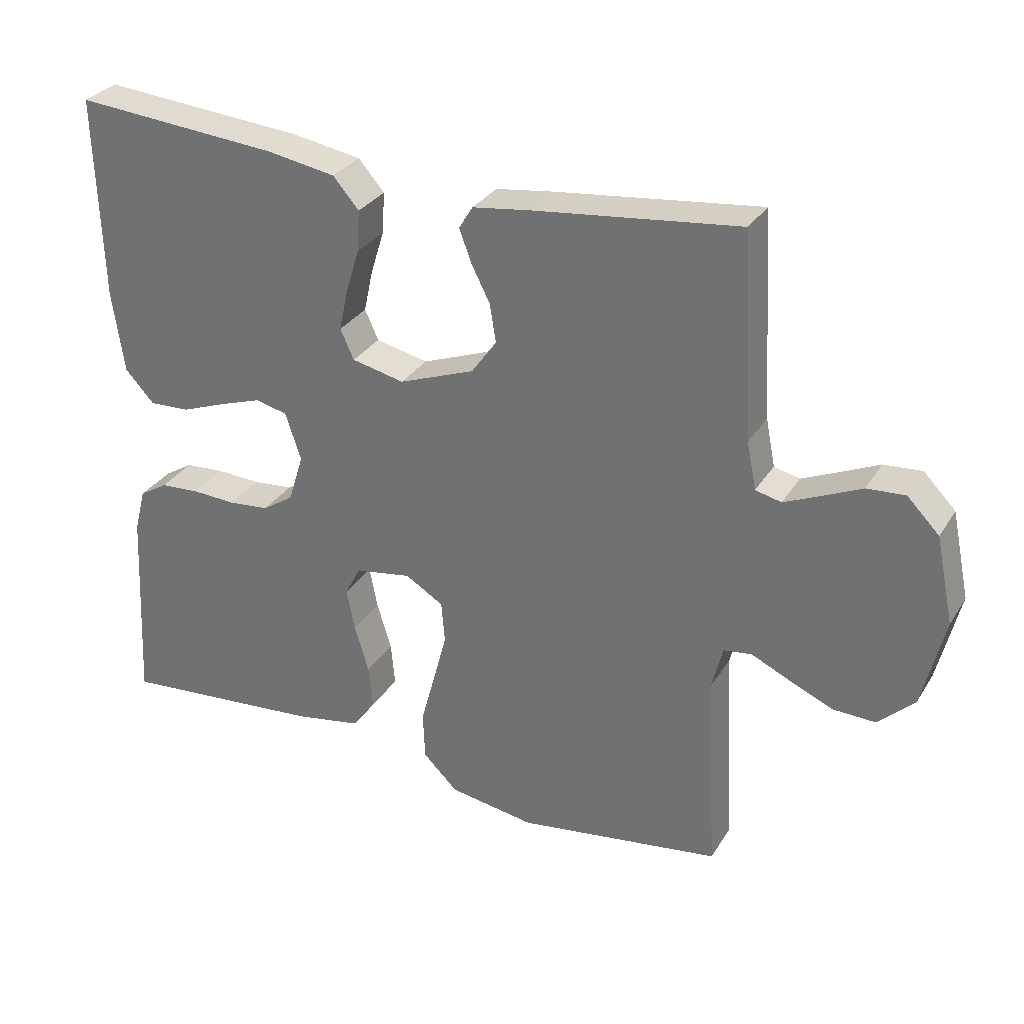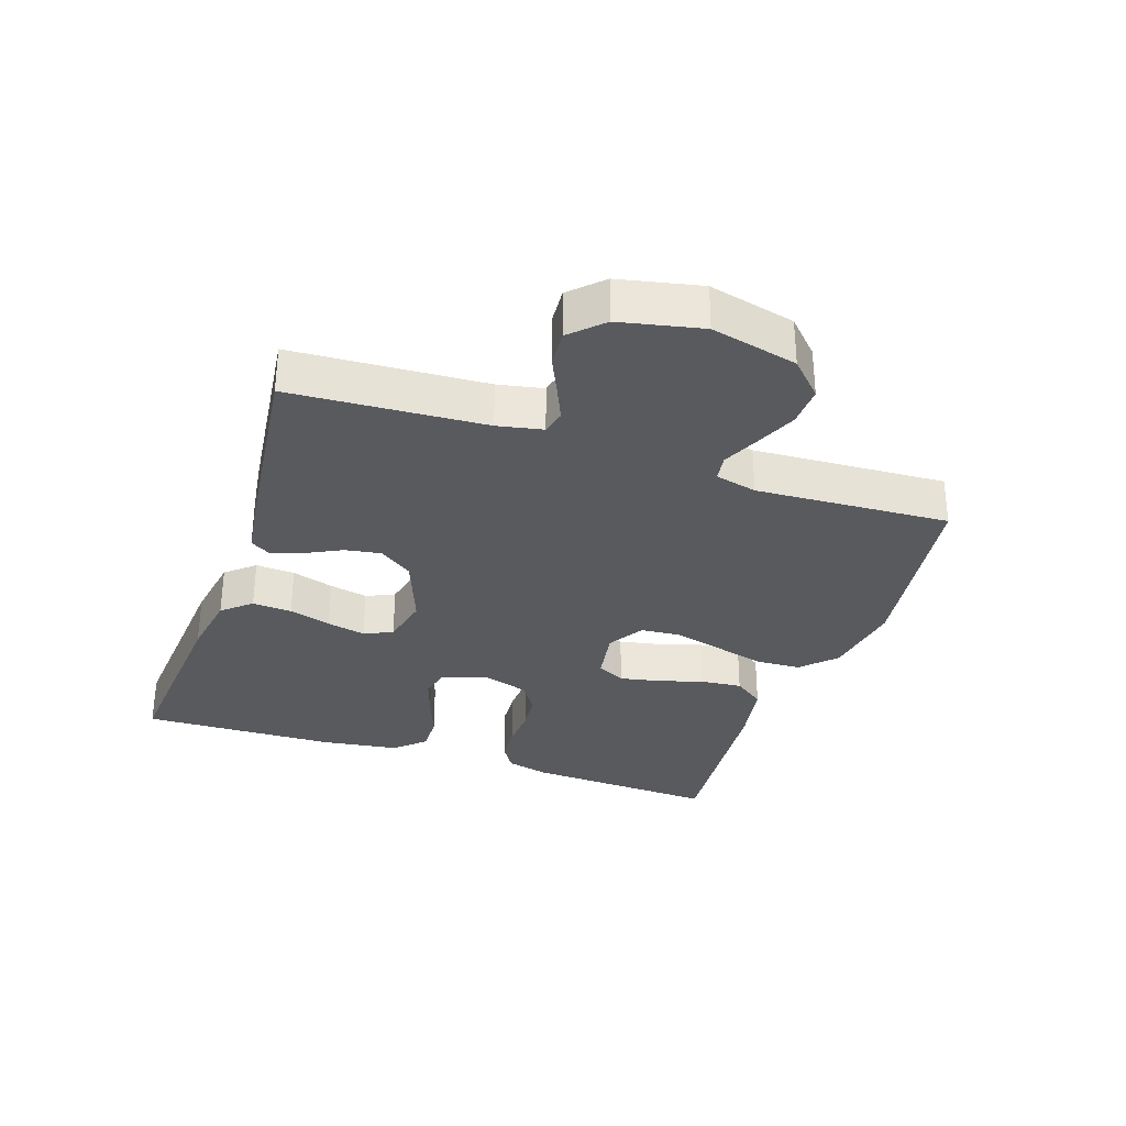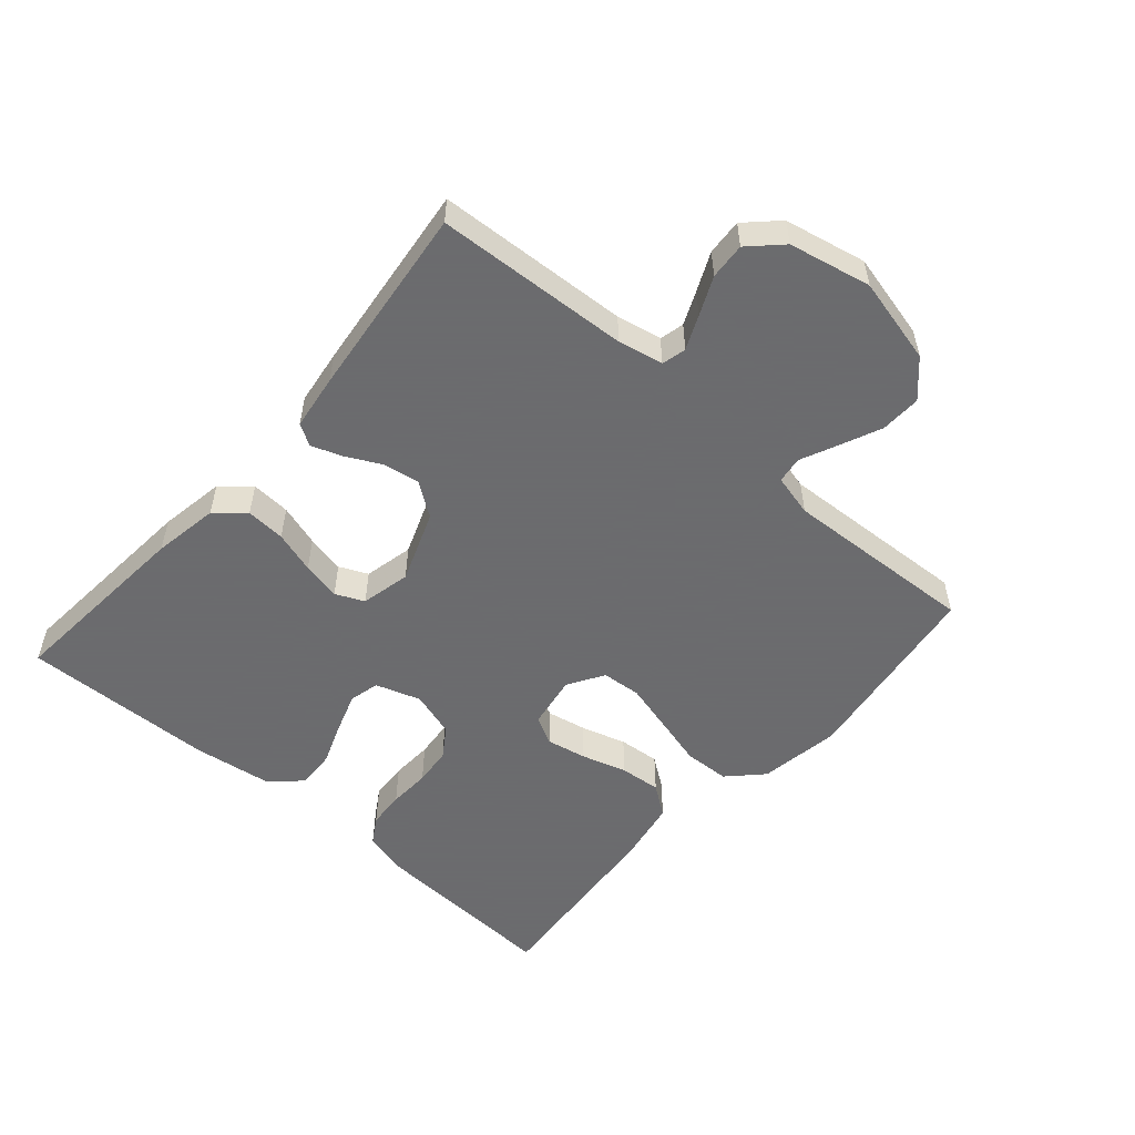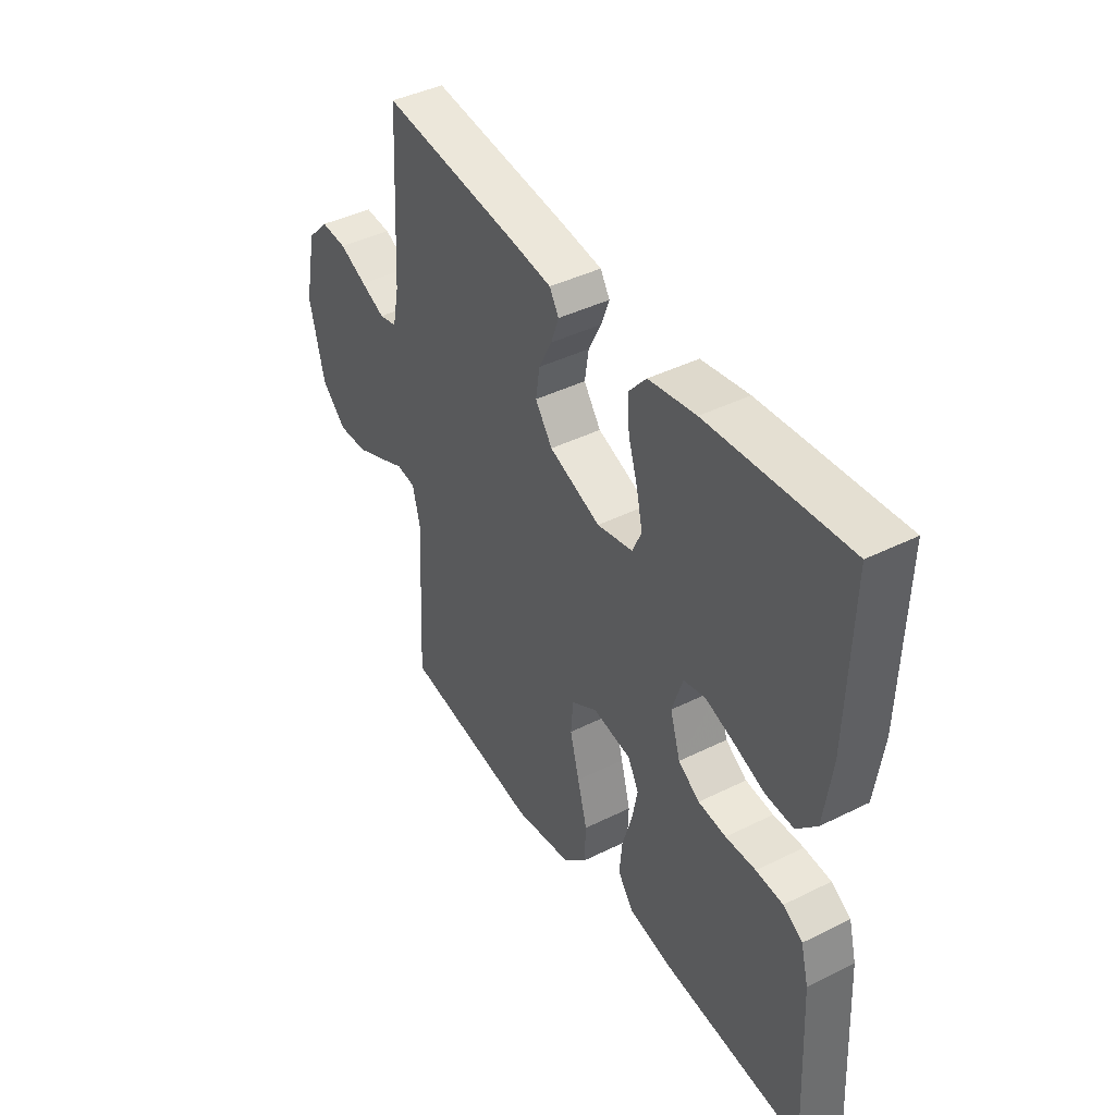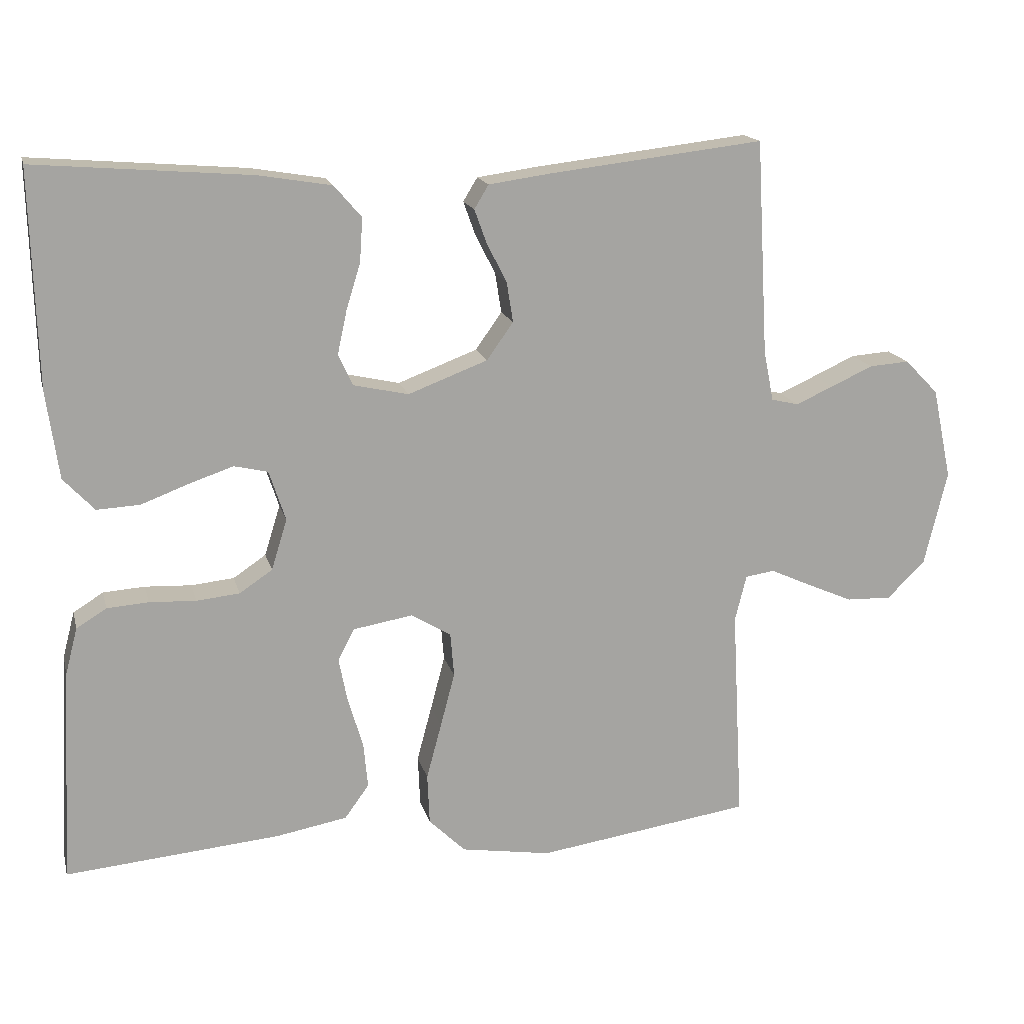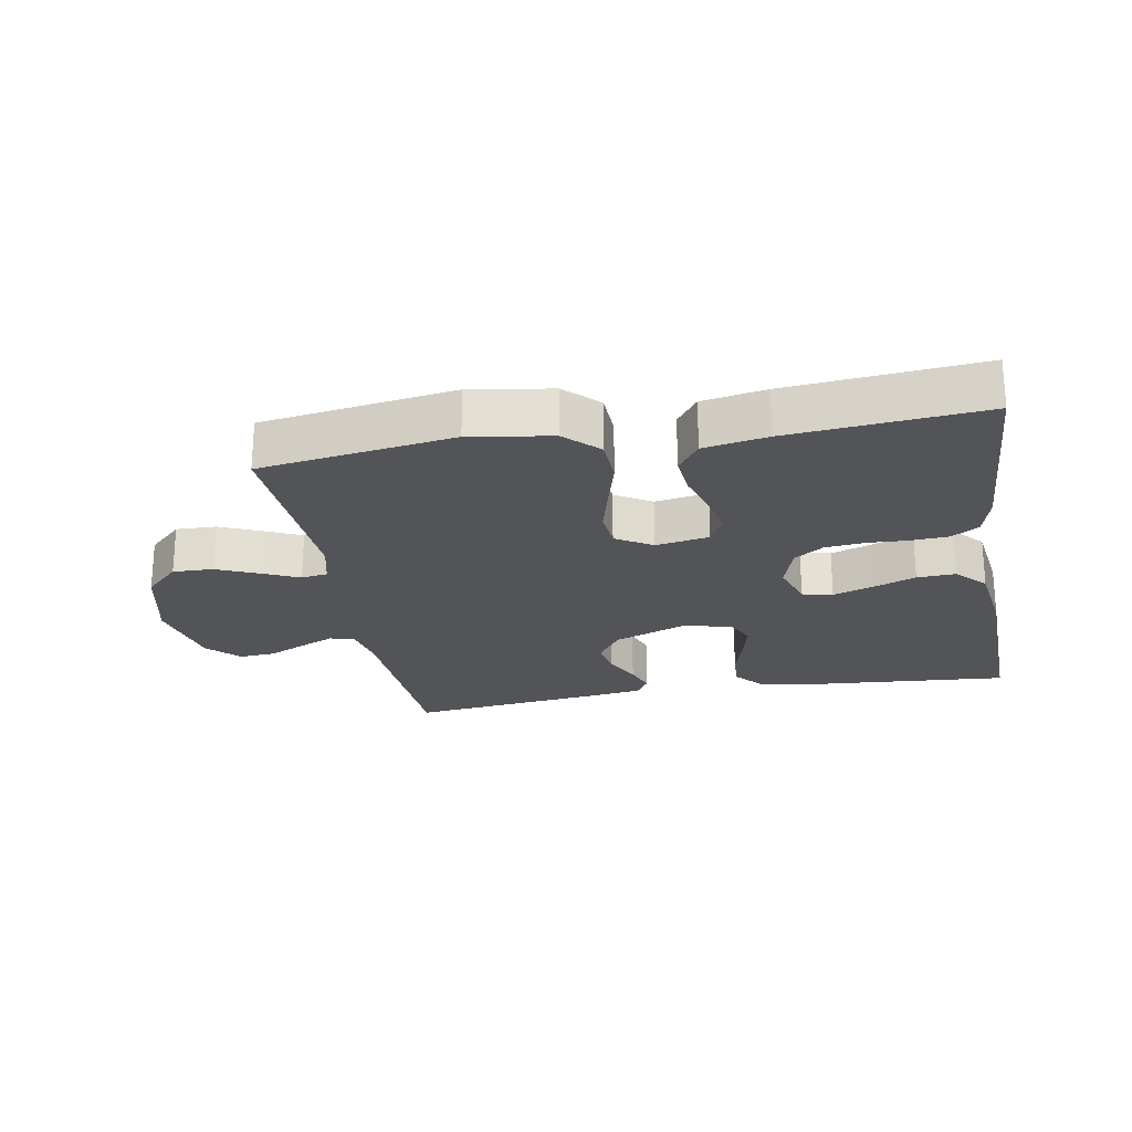
<metadata>
{"format":"obj","ext":"obj","renderer":"f3d","projection":"perspective","resolution":1024,"background":"white","views":[{"elev":30.7,"azim":26.5,"up":"+Z"},{"elev":-31.6,"azim":71.3,"up":"+Y"},{"elev":-53.5,"azim":48.8,"up":"+Y"},{"elev":42.1,"azim":-120.8,"up":"+Z"},{"elev":16.5,"azim":-13.6,"up":"+Z"},{"elev":-23.4,"azim":-169.8,"up":"+Y"}]}
</metadata>
<code>
v -0.5 0.07 0.5
v -0.2 0.07 0.476
v -0.098 0.07 0.459
v -0.06 0.07 0.415
v -0.064 0.07 0.354
v -0.084 0.07 0.289
v -0.097 0.07 0.229
v -0.077 0.07 0.185
v 0 0.07 0.168
v 0.111 0.07 0.21
v 0.148 0.07 0.262
v 0.139 0.07 0.318
v 0.111 0.07 0.373
v 0.094 0.07 0.42
v 0.114 0.07 0.453
v 0.2 0.07 0.465
v 0.5 0.07 0.5
v 0.517 0.07 0.2
v 0.531 0.07 0.13
v 0.569 0.07 0.121
v 0.621 0.07 0.144
v 0.68 0.07 0.171
v 0.736 0.07 0.175
v 0.783 0.07 0.127
v 0.81 0.07 0
v 0.778 0.07 -0.134
v 0.725 0.07 -0.185
v 0.662 0.07 -0.183
v 0.598 0.07 -0.155
v 0.541 0.07 -0.129
v 0.5 0.07 -0.135
v 0.484 0.07 -0.2
v 0.5 0.07 -0.5
v 0.2 0.07 -0.544
v 0.074 0.07 -0.524
v 0.023 0.07 -0.474
v 0.02 0.07 -0.403
v 0.041 0.07 -0.325
v 0.061 0.07 -0.249
v 0.056 0.07 -0.188
v 0 0.07 -0.154
v -0.083 0.07 -0.168
v -0.106 0.07 -0.212
v -0.094 0.07 -0.274
v -0.073 0.07 -0.344
v -0.067 0.07 -0.408
v -0.101 0.07 -0.455
v -0.2 0.07 -0.473
v -0.5 0.07 -0.5
v -0.484 0.07 -0.2
v -0.467 0.07 -0.135
v -0.425 0.07 -0.109
v -0.367 0.07 -0.105
v -0.302 0.07 -0.108
v -0.242 0.07 -0.102
v -0.196 0.07 -0.071
v -0.174 0.07 0
v -0.197 0.07 0.07
v -0.244 0.07 0.081
v -0.306 0.07 0.06
v -0.372 0.07 0.035
v -0.432 0.07 0.032
v -0.475 0.07 0.078
v -0.492 0.07 0.2
v -0.5 0 0.5
v -0.2 0 0.476
v -0.098 0 0.459
v -0.06 0 0.415
v -0.064 0 0.354
v -0.084 0 0.289
v -0.097 0 0.229
v -0.077 0 0.185
v 0 0 0.168
v 0.111 0 0.21
v 0.148 0 0.262
v 0.139 0 0.318
v 0.111 0 0.373
v 0.094 0 0.42
v 0.114 0 0.453
v 0.2 0 0.465
v 0.5 0 0.5
v 0.517 0 0.2
v 0.531 0 0.13
v 0.569 0 0.121
v 0.621 0 0.144
v 0.68 0 0.171
v 0.736 0 0.175
v 0.783 0 0.127
v 0.81 0 0
v 0.778 0 -0.134
v 0.725 0 -0.185
v 0.662 0 -0.183
v 0.598 0 -0.155
v 0.541 0 -0.129
v 0.5 0 -0.135
v 0.484 0 -0.2
v 0.5 0 -0.5
v 0.2 0 -0.544
v 0.074 0 -0.524
v 0.023 0 -0.474
v 0.02 0 -0.403
v 0.041 0 -0.325
v 0.061 0 -0.249
v 0.056 0 -0.188
v 0 0 -0.154
v -0.083 0 -0.168
v -0.106 0 -0.212
v -0.094 0 -0.274
v -0.073 0 -0.344
v -0.067 0 -0.408
v -0.101 0 -0.455
v -0.2 0 -0.473
v -0.5 0 -0.5
v -0.484 0 -0.2
v -0.467 0 -0.135
v -0.425 0 -0.109
v -0.367 0 -0.105
v -0.302 0 -0.108
v -0.242 0 -0.102
v -0.196 0 -0.071
v -0.174 0 0
v -0.197 0 0.07
v -0.244 0 0.081
v -0.306 0 0.06
v -0.372 0 0.035
v -0.432 0 0.032
v -0.475 0 0.078
v -0.492 0 0.2
f 4 5 6
f 3 4 6
f 2 3 6
f 1 2 6
f 64 1 6
f 63 64 6
f 62 63 6
f 61 62 6
f 60 61 6
f 59 60 6 7
f 58 59 7 8
f 57 58 8 9
f 56 57 9 10
f 52 53 54
f 51 52 54
f 50 51 54
f 49 50 54
f 48 49 54
f 47 48 54
f 46 47 54
f 45 46 54
f 44 45 54
f 43 44 54 55
f 42 43 55 56
f 36 37 38
f 35 36 38
f 34 35 38
f 33 34 38
f 32 33 38
f 31 32 38 39
f 28 29 30
f 27 28 30
f 26 27 30
f 25 26 30
f 24 25 30
f 23 24 30
f 22 23 30
f 21 22 30
f 20 21 30 31
f 31 39 40
f 20 31 40
f 19 20 40
f 16 17 18
f 15 16 18
f 14 15 18
f 13 14 18
f 12 13 18
f 11 12 18 19
f 41 42 56 10
f 19 40 41
f 11 19 41
f 10 11 41
f 70 69 68
f 70 68 67
f 70 67 66
f 70 66 65
f 70 65 128
f 70 128 127
f 70 127 126
f 70 126 125
f 70 125 124
f 71 70 124 123
f 72 71 123 122
f 73 72 122 121
f 74 73 121 120
f 118 117 116
f 118 116 115
f 118 115 114
f 118 114 113
f 118 113 112
f 118 112 111
f 118 111 110
f 118 110 109
f 118 109 108
f 119 118 108 107
f 120 119 107 106
f 102 101 100
f 102 100 99
f 102 99 98
f 102 98 97
f 102 97 96
f 103 102 96 95
f 94 93 92
f 94 92 91
f 94 91 90
f 94 90 89
f 94 89 88
f 94 88 87
f 94 87 86
f 94 86 85
f 95 94 85 84
f 104 103 95
f 104 95 84
f 104 84 83
f 82 81 80
f 82 80 79
f 82 79 78
f 82 78 77
f 82 77 76
f 83 82 76 75
f 74 120 106 105
f 105 104 83
f 105 83 75
f 105 75 74
f 1 65 66 2
f 2 66 67 3
f 3 67 68 4
f 4 68 69 5
f 5 69 70 6
f 6 70 71 7
f 7 71 72 8
f 8 72 73 9
f 9 73 74 10
f 10 74 75 11
f 11 75 76 12
f 12 76 77 13
f 13 77 78 14
f 14 78 79 15
f 15 79 80 16
f 16 80 81 17
f 17 81 82 18
f 18 82 83 19
f 19 83 84 20
f 20 84 85 21
f 21 85 86 22
f 22 86 87 23
f 23 87 88 24
f 24 88 89 25
f 25 89 90 26
f 26 90 91 27
f 27 91 92 28
f 28 92 93 29
f 29 93 94 30
f 30 94 95 31
f 31 95 96 32
f 32 96 97 33
f 33 97 98 34
f 34 98 99 35
f 35 99 100 36
f 36 100 101 37
f 37 101 102 38
f 38 102 103 39
f 39 103 104 40
f 40 104 105 41
f 41 105 106 42
f 42 106 107 43
f 43 107 108 44
f 44 108 109 45
f 45 109 110 46
f 46 110 111 47
f 47 111 112 48
f 48 112 113 49
f 49 113 114 50
f 50 114 115 51
f 51 115 116 52
f 52 116 117 53
f 53 117 118 54
f 54 118 119 55
f 55 119 120 56
f 56 120 121 57
f 57 121 122 58
f 58 122 123 59
f 59 123 124 60
f 60 124 125 61
f 61 125 126 62
f 62 126 127 63
f 63 127 128 64
f 64 128 65 1

</code>
